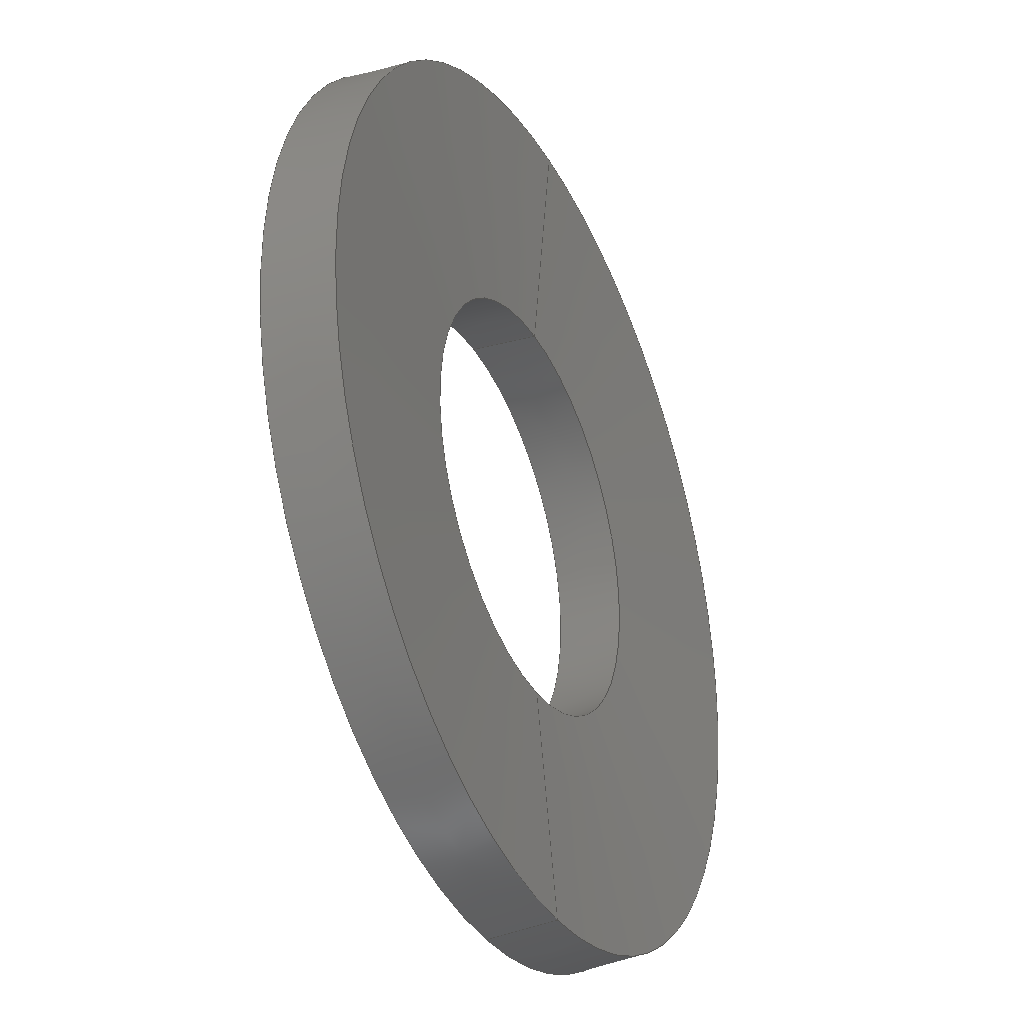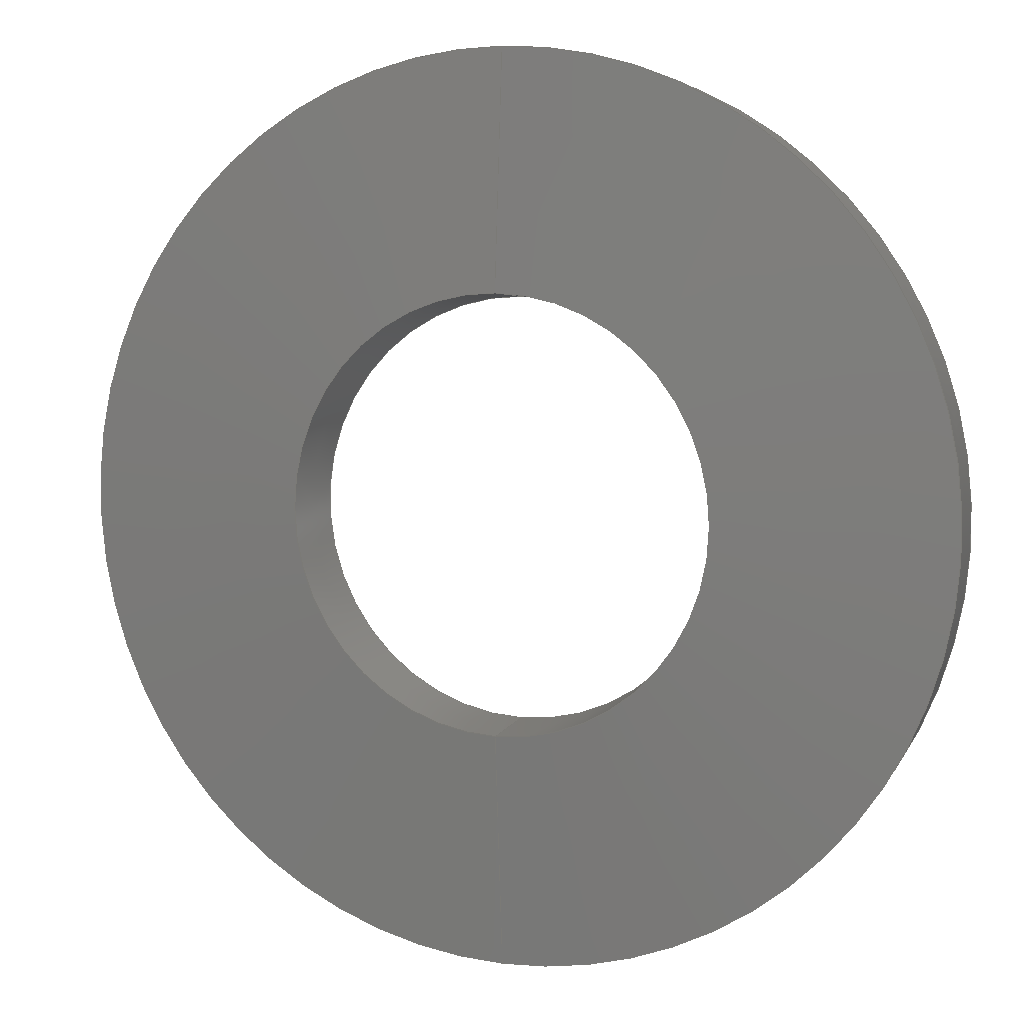
<metadata>
{"format":"step","ext":"step","renderer":"f3d","projection":"perspective","resolution":1024,"background":"white","views":[{"elev":-34.0,"azim":-65.0,"up":"+Z"},{"elev":7.0,"azim":-158.3,"up":"+Z"}]}
</metadata>
<code>
ISO-10303-21;
DATA;
#1 = COORDINATED_UNIVERSAL_TIME_OFFSET ( 6, 0, .BEHIND. ) ;
#2 = APPROVAL_ROLE ( '' ) ;
#3 =( NAMED_UNIT ( * ) PLANE_ANGLE_UNIT ( ) SI_UNIT ( $, .RADIAN. ) );
#4 = DIRECTION ( 'NONE',  ( 0, 0, -1 ) ) ;
#5 = DIRECTION ( 'NONE',  ( 0, 0, -1 ) ) ;
#6 = CARTESIAN_POINT ( 'NONE',  ( 0, 0, 0 ) ) ;
#7 = CIRCLE ( 'NONE', #291, 0.7207 ) ;
#8 = ORIENTED_EDGE ( 'NONE', *, *, #113, .F. ) ;
#9 = AXIS2_PLACEMENT_3D ( 'NONE', #15, #75, #286 ) ;
#10 = DIRECTION ( 'NONE',  ( -0, -1, -0 ) ) ;
#11 = DIRECTION ( 'NONE',  ( -0, -1, -0 ) ) ;
#12 = DIRECTION ( 'NONE',  ( 0, 0, 1 ) ) ;
#13 = CARTESIAN_POINT ( 'NONE',  ( 0, 0.2303, 0 ) ) ;
#14 = CC_DESIGN_DATE_AND_TIME_ASSIGNMENT ( #144, #282, ( #142 ) ) ;
#15 = CARTESIAN_POINT ( 'NONE',  ( 0, 0.2303, 0 ) ) ;
#16 = DIRECTION ( 'NONE',  ( 0, 1, 0 ) ) ;
#17 = EDGE_CURVE ( 'NONE', #251, #230, #140, .T. ) ;
#18 = ORIENTED_EDGE ( 'NONE', *, *, #28, .T. ) ;
#19 = ORIENTED_EDGE ( 'NONE', *, *, #45, .T. ) ;
#20 = CALENDAR_DATE ( 2023, 18, 1 ) ;
#21 = CONICAL_SURFACE ( 'NONE', #41, 1.5, 1.492 ) ;
#22 =( LENGTH_UNIT ( ) NAMED_UNIT ( * ) SI_UNIT ( $, .METRE. ) );
#23 = PRODUCT_RELATED_PRODUCT_CATEGORY ( 'detail', '', ( #235 ) ) ;
#24 = APPROVAL_STATUS ( 'not_yet_approved' ) ;
#25 = LINE ( 'NONE', #190, #179 ) ;
#26 = LOCAL_TIME ( 9, 26, 54, #248 ) ;
#27 = LINE ( 'NONE', #278, #189 ) ;
#28 = EDGE_CURVE ( 'NONE', #89, #203, #130, .T. ) ;
#29 = FACE_OUTER_BOUND ( 'NONE', #56, .T. ) ;
#30 = ORIENTED_EDGE ( 'NONE', *, *, #280, .T. ) ;
#31 = DATE_AND_TIME ( #43, #196 ) ;
#32 = CIRCLE ( 'NONE', #51, 1.482 ) ;
#33 = AXIS2_PLACEMENT_3D ( 'NONE', #105, #217, #256 ) ;
#34 = DIRECTION ( 'NONE',  ( -0, -1, -0 ) ) ;
#35 = DIRECTION ( 'NONE',  ( 9.67e-18, 0.9969, -0.07896 ) ) ;
#36 = CARTESIAN_POINT ( 'NONE',  ( 1.36e-16, 0.292, 0.7207 ) ) ;
#37 = ADVANCED_FACE ( 'NONE', ( #64 ), #133, .T. ) ;
#38 = PERSON_AND_ORGANIZATION ( #95, #47 ) ;
#39 = ORIENTED_EDGE ( 'NONE', *, *, #172, .F. ) ;
#40 = ADVANCED_FACE ( 'NONE', ( #55 ), #241, .F. ) ;
#41 = AXIS2_PLACEMENT_3D ( 'NONE', #13, #281, #147 ) ;
#42 = ADVANCED_FACE ( 'NONE', ( #273 ), #93, .F. ) ;
#43 = CALENDAR_DATE ( 2023, 18, 1 ) ;
#44 = AXIS2_PLACEMENT_3D ( 'NONE', #272, #162, #187 ) ;
#45 = EDGE_CURVE ( 'NONE', #183, #203, #7, .T. ) ;
#46 = DATE_TIME_ROLE ( 'creation_date' ) ;
#47 = ORGANIZATION ( 'UNSPECIFIED', 'UNSPECIFIED', '' ) ;
#48 = EDGE_LOOP ( 'NONE', ( #73, #50, #107, #66 ) ) ;
#49 = AXIS2_PLACEMENT_3D ( 'NONE', #210, #99, #120 ) ;
#50 = ORIENTED_EDGE ( 'NONE', *, *, #86, .T. ) ;
#51 = AXIS2_PLACEMENT_3D ( 'NONE', #104, #11, #148 ) ;
#52 = PRODUCT_DEFINITION ( 'UNKNOWN', '', #83, #98 ) ;
#53 = DIRECTION ( 'NONE',  ( 0, 0, -1 ) ) ;
#54 = CARTESIAN_POINT ( 'NONE',  ( 0, 0.2303, 1.5 ) ) ;
#55 = FACE_OUTER_BOUND ( 'NONE', #292, .T. ) ;
#56 = EDGE_LOOP ( 'NONE', ( #232, #18, #141, #261 ) ) ;
#57 = EDGE_CURVE ( 'NONE', #203, #183, #85, .T. ) ;
#58 = ADVANCED_FACE ( 'NONE', ( #219 ), #246, .T. ) ;
#59 = APPLICATION_PROTOCOL_DEFINITION ( 'international standard', 'config_control_design', 1994, #123 ) ;
#60 = DIRECTION ( 'NONE',  ( -0, -1, -0 ) ) ;
#61 = LOCAL_TIME ( 9, 26, 54, #119 ) ;
#62 = LINE ( 'NONE', #197, #72 ) ;
#63 = PERSON_AND_ORGANIZATION_ROLE ( 'creator' ) ;
#64 = FACE_OUTER_BOUND ( 'NONE', #97, .T. ) ;
#65 = CARTESIAN_POINT ( 'NONE',  ( 0, 0.06172, 0 ) ) ;
#66 = ORIENTED_EDGE ( 'NONE', *, *, #57, .F. ) ;
#67 = CARTESIAN_POINT ( 'NONE',  ( 0, 0.2303, 0 ) ) ;
#68 = LINE ( 'NONE', #103, #115 ) ;
#69 = CARTESIAN_POINT ( 'NONE',  ( 0, 0.292, 0 ) ) ;
#70 = CC_DESIGN_PERSON_AND_ORGANIZATION_ASSIGNMENT ( #110, #166, ( #235 ) ) ;
#71 = EDGE_CURVE ( 'NONE', #186, #251, #25, .T. ) ;
#72 = VECTOR ( 'NONE', #126, 39.37 ) ;
#73 = ORIENTED_EDGE ( 'NONE', *, *, #28, .F. ) ;
#74 = CC_DESIGN_PERSON_AND_ORGANIZATION_ASSIGNMENT ( #215, #258, ( #83 ) ) ;
#75 = DIRECTION ( 'NONE',  ( -0, -1, -0 ) ) ;
#76 = APPROVAL_ROLE ( '' ) ;
#77 = CALENDAR_DATE ( 2023, 18, 1 ) ;
#78 = AXIS2_PLACEMENT_3D ( 'NONE', #171, #34, #239 ) ;
#79 = DIRECTION ( 'NONE',  ( 0, -0.07896, -0.9969 ) ) ;
#80 = CARTESIAN_POINT ( 'NONE',  ( 8.715e-17, 0.06172, -0.7025 ) ) ;
#81 = CARTESIAN_POINT ( 'NONE',  ( 0, 0.06172, 0 ) ) ;
#82 = ORIENTED_EDGE ( 'NONE', *, *, #218, .F. ) ;
#83 = PRODUCT_DEFINITION_FORMATION_WITH_SPECIFIED_SOURCE ( 'ANY', '', #235, .NOT_KNOWN. ) ;
#84 = APPROVAL_PERSON_ORGANIZATION ( #139, #157, #76 ) ;
#85 = CIRCLE ( 'NONE', #44, 0.7207 ) ;
#86 = EDGE_CURVE ( 'NONE', #89, #186, #260, .T. ) ;
#87 = CC_DESIGN_APPROVAL ( #92, ( #52 ) ) ;
#88 = FACE_OUTER_BOUND ( 'NONE', #48, .T. ) ;
#89 = VERTEX_POINT ( 'NONE', #80 ) ;
#90 = DIRECTION ( 'NONE',  ( -0, -1, -0 ) ) ;
#91 = PERSON_AND_ORGANIZATION ( #95, #47 ) ;
#92 = APPROVAL ( #152, 'UNSPECIFIED' ) ;
#93 = CONICAL_SURFACE ( 'NONE', #135, 0.7025, 1.492 ) ;
#94 = AXIS2_PLACEMENT_3D ( 'NONE', #287, #60, #201 ) ;
#95 = PERSON ( 'UNSPECIFIED', 'UNSPECIFIED', 'UNSPECIFIED', ('UNSPECIFIED'), ('UNSPECIFIED'), ('UNSPECIFIED') ) ;
#96 = DIRECTION ( 'NONE',  ( 0, 0, -1 ) ) ;
#97 = EDGE_LOOP ( 'NONE', ( #102, #150, #247, #108 ) ) ;
#98 = DESIGN_CONTEXT ( 'detailed design', #275, 'design' ) ;
#99 = DIRECTION ( 'NONE',  ( 0, 1, 0 ) ) ;
#100 =( GEOMETRIC_REPRESENTATION_CONTEXT ( 3 ) GLOBAL_UNCERTAINTY_ASSIGNED_CONTEXT ( ( #137 ) ) GLOBAL_UNIT_ASSIGNED_CONTEXT ( ( #225, #3, #159 ) ) REPRESENTATION_CONTEXT ( 'NONE', 'WORKASPACE' ) );
#101 = PERSON_AND_ORGANIZATION ( #95, #47 ) ;
#102 = ORIENTED_EDGE ( 'NONE', *, *, #57, .T. ) ;
#103 = CARTESIAN_POINT ( 'NONE',  ( 0, 0.292, 0.7207 ) ) ;
#104 = CARTESIAN_POINT ( 'NONE',  ( 0, 2.411e-17, 0 ) ) ;
#105 = CARTESIAN_POINT ( 'NONE',  ( 0, 0.292, 0 ) ) ;
#106 = VECTOR ( 'NONE', #35, 39.37 ) ;
#107 = ORIENTED_EDGE ( 'NONE', *, *, #118, .T. ) ;
#108 = ORIENTED_EDGE ( 'NONE', *, *, #143, .F. ) ;
#109 = ADVANCED_FACE ( 'NONE', ( #29 ), #216, .F. ) ;
#110 = PERSON_AND_ORGANIZATION ( #95, #47 ) ;
#111 = DIRECTION ( 'NONE',  ( -0, -1, -0 ) ) ;
#112 = APPROVAL_DATE_TIME ( #182, #157 ) ;
#113 = EDGE_CURVE ( 'NONE', #89, #230, #27, .T. ) ;
#114 = DIRECTION ( 'NONE',  ( 1.221e-16, -0.07896, 0.9969 ) ) ;
#115 = VECTOR ( 'NONE', #240, 39.37 ) ;
#116 = ORIENTED_EDGE ( 'NONE', *, *, #17, .T. ) ;
#117 = ADVANCED_BREP_SHAPE_REPRESENTATION ( '90127A125_Steel Belleville Spring Lock Washer', ( #185, #122 ), #100 ) ;
#118 = EDGE_CURVE ( 'NONE', #186, #183, #68, .T. ) ;
#119 = COORDINATED_UNIVERSAL_TIME_OFFSET ( 6, 0, .BEHIND. ) ;
#120 = DIRECTION ( 'NONE',  ( 0, 0, 1 ) ) ;
#121 = CARTESIAN_POINT ( 'NONE',  ( 1.826e-16, 2.411e-17, -1.482 ) ) ;
#122 = AXIS2_PLACEMENT_3D ( 'NONE', #6, #12, #213 ) ;
#123 = APPLICATION_CONTEXT ( 'configuration controlled 3d designs of mechanical parts and assemblies' ) ;
#124 = CARTESIAN_POINT ( 'NONE',  ( 0, 0.292, -0.7207 ) ) ;
#125 = AXIS2_PLACEMENT_3D ( 'NONE', #81, #243, #53 ) ;
#126 = DIRECTION ( 'NONE',  ( 0, 0.9969, 0.07896 ) ) ;
#127 = PERSON_AND_ORGANIZATION_ROLE ( 'classification_officer' ) ;
#128 = DIRECTION ( 'NONE',  ( 0, 0, 1 ) ) ;
#129 = CARTESIAN_POINT ( 'NONE',  ( 1.837e-16, 0.2303, 1.5 ) ) ;
#130 = LINE ( 'NONE', #267, #250 ) ;
#131 = APPROVAL ( #24, 'UNSPECIFIED' ) ;
#132 = ADVANCED_FACE ( 'NONE', ( #154 ), #244, .T. ) ;
#133 = CONICAL_SURFACE ( 'NONE', #184, 1.5, 1.492 ) ;
#134 = VECTOR ( 'NONE', #214, 39.37 ) ;
#135 = AXIS2_PLACEMENT_3D ( 'NONE', #167, #10, #5 ) ;
#136 = ORIENTED_EDGE ( 'NONE', *, *, #17, .F. ) ;
#137 = UNCERTAINTY_MEASURE_WITH_UNIT (LENGTH_MEASURE( 1e-05 ), #225, 'distance_accuracy_value', 'NONE');
#138 = CC_DESIGN_PERSON_AND_ORGANIZATION_ASSIGNMENT ( #254, #194, ( #83 ) ) ;
#139 = PERSON_AND_ORGANIZATION ( #95, #47 ) ;
#140 = CIRCLE ( 'NONE', #253, 1.482 ) ;
#141 = ORIENTED_EDGE ( 'NONE', *, *, #45, .F. ) ;
#142 = SECURITY_CLASSIFICATION ( '', '', #169 ) ;
#143 = EDGE_CURVE ( 'NONE', #203, #212, #255, .T. ) ;
#144 = DATE_AND_TIME ( #77, #209 ) ;
#145 = CARTESIAN_POINT ( 'NONE',  ( 0, 0.292, 0 ) ) ;
#146 = ORIENTED_EDGE ( 'NONE', *, *, #269, .F. ) ;
#147 = DIRECTION ( 'NONE',  ( 0, 0, -1 ) ) ;
#148 = DIRECTION ( 'NONE',  ( 0, 0, -1 ) ) ;
#149 = LENGTH_MEASURE_WITH_UNIT ( LENGTH_MEASURE( 0.0254 ), #22 );
#150 = ORIENTED_EDGE ( 'NONE', *, *, #172, .T. ) ;
#151 = CALENDAR_DATE ( 2023, 18, 1 ) ;
#152 = APPROVAL_STATUS ( 'not_yet_approved' ) ;
#153 = CIRCLE ( 'NONE', #94, 1.5 ) ;
#154 = FACE_OUTER_BOUND ( 'NONE', #234, .T. ) ;
#155 = EDGE_LOOP ( 'NONE', ( #39, #19, #266, #290 ) ) ;
#156 = DIRECTION ( 'NONE',  ( 9.67e-18, 0.9969, -0.07896 ) ) ;
#157 = APPROVAL ( #252, 'UNSPECIFIED' ) ;
#158 = DATE_AND_TIME ( #151, #26 ) ;
#159 =( NAMED_UNIT ( * ) SI_UNIT ( $, .STERADIAN. ) SOLID_ANGLE_UNIT ( ) );
#160 = EDGE_LOOP ( 'NONE', ( #180, #242, #191, #206 ) ) ;
#161 = DIRECTION ( 'NONE',  ( -0, -1, -0 ) ) ;
#162 = DIRECTION ( 'NONE',  ( -0, -1, -0 ) ) ;
#163 = VECTOR ( 'NONE', #283, 39.37 ) ;
#164 = ORIENTED_EDGE ( 'NONE', *, *, #245, .T. ) ;
#165 = AXIS2_PLACEMENT_3D ( 'NONE', #193, #16, #128 ) ;
#166 = PERSON_AND_ORGANIZATION_ROLE ( 'design_owner' ) ;
#167 = CARTESIAN_POINT ( 'NONE',  ( 0, 0.06172, 0 ) ) ;
#168 = EDGE_LOOP ( 'NONE', ( #279, #220, #224, #178 ) ) ;
#169 = SECURITY_CLASSIFICATION_LEVEL ( 'unclassified' ) ;
#170 = DIRECTION ( 'NONE',  ( 0, 1, 0 ) ) ;
#171 = CARTESIAN_POINT ( 'NONE',  ( 0, 0.06172, 0 ) ) ;
#172 = EDGE_CURVE ( 'NONE', #183, #274, #211, .T. ) ;
#173 = CARTESIAN_POINT ( 'NONE',  ( 1.815e-16, 2.411e-17, -1.482 ) ) ;
#174 = CARTESIAN_POINT ( 'NONE',  ( 0, 0.06172, 0.7025 ) ) ;
#175 = ADVANCED_FACE ( 'NONE', ( #88 ), #284, .F. ) ;
#176 = CARTESIAN_POINT ( 'NONE',  ( 1.837e-16, 0.2303, -1.5 ) ) ;
#177 = DATE_AND_TIME ( #263, #61 ) ;
#178 = ORIENTED_EDGE ( 'NONE', *, *, #245, .F. ) ;
#179 = VECTOR ( 'NONE', #114, 39.37 ) ;
#180 = ORIENTED_EDGE ( 'NONE', *, *, #71, .F. ) ;
#181 = CC_DESIGN_DATE_AND_TIME_ASSIGNMENT ( #177, #46, ( #52 ) ) ;
#182 = DATE_AND_TIME ( #20, #228 ) ;
#183 = VERTEX_POINT ( 'NONE', #36 ) ;
#184 = AXIS2_PLACEMENT_3D ( 'NONE', #67, #161, #207 ) ;
#185 = MANIFOLD_SOLID_BREP ( 'Revolve1', #285 ) ;
#186 = VERTEX_POINT ( 'NONE', #174 ) ;
#187 = DIRECTION ( 'NONE',  ( 0, 0, -1 ) ) ;
#188 = DIRECTION ( 'NONE',  ( -0, -1, -0 ) ) ;
#189 = VECTOR ( 'NONE', #79, 39.37 ) ;
#190 = CARTESIAN_POINT ( 'NONE',  ( 8.603e-17, 0.06172, 0.7025 ) ) ;
#191 = ORIENTED_EDGE ( 'NONE', *, *, #113, .T. ) ;
#192 = EDGE_CURVE ( 'NONE', #230, #251, #32, .T. ) ;
#193 = CARTESIAN_POINT ( 'NONE',  ( 0, 2.411e-17, 0 ) ) ;
#194 = PERSON_AND_ORGANIZATION_ROLE ( 'design_supplier' ) ;
#195 = CARTESIAN_POINT ( 'NONE',  ( 0, 0.2303, -1.5 ) ) ;
#196 = LOCAL_TIME ( 9, 26, 54, #223 ) ;
#197 = CARTESIAN_POINT ( 'NONE',  ( 0, 2.411e-17, 1.482 ) ) ;
#198 = CIRCLE ( 'NONE', #9, 1.5 ) ;
#199 = ORIENTED_EDGE ( 'NONE', *, *, #71, .T. ) ;
#200 = APPLICATION_PROTOCOL_DEFINITION ( 'international standard', 'config_control_design', 1994, #275 ) ;
#201 = DIRECTION ( 'NONE',  ( 0, 0, -1 ) ) ;
#202 = COORDINATED_UNIVERSAL_TIME_OFFSET ( 6, 0, .BEHIND. ) ;
#203 = VERTEX_POINT ( 'NONE', #124 ) ;
#204 = APPROVAL_ROLE ( '' ) ;
#205 = LINE ( 'NONE', #173, #106 ) ;
#206 = ORIENTED_EDGE ( 'NONE', *, *, #192, .T. ) ;
#207 = DIRECTION ( 'NONE',  ( 0, 0, -1 ) ) ;
#208 = EDGE_CURVE ( 'NONE', #212, #274, #198, .T. ) ;
#209 = LOCAL_TIME ( 9, 26, 54, #1 ) ;
#210 = CARTESIAN_POINT ( 'NONE',  ( 0, 2.411e-17, 0 ) ) ;
#211 = LINE ( 'NONE', #129, #134 ) ;
#212 = VERTEX_POINT ( 'NONE', #176 ) ;
#213 = DIRECTION ( 'NONE',  ( 1, 0, 0 ) ) ;
#214 = DIRECTION ( 'NONE',  ( 1.221e-16, -0.07896, 0.9969 ) ) ;
#215 = PERSON_AND_ORGANIZATION ( #95, #47 ) ;
#216 = CONICAL_SURFACE ( 'NONE', #33, 0.7207, 0.07904 ) ;
#217 = DIRECTION ( 'NONE',  ( 0, 1, 0 ) ) ;
#218 = EDGE_CURVE ( 'NONE', #186, #89, #227, .T. ) ;
#219 = FACE_OUTER_BOUND ( 'NONE', #168, .T. ) ;
#220 = ORIENTED_EDGE ( 'NONE', *, *, #269, .T. ) ;
#221 = CC_DESIGN_APPROVAL ( #157, ( #142 ) ) ;
#222 = CC_DESIGN_PERSON_AND_ORGANIZATION_ASSIGNMENT ( #270, #63, ( #52 ) ) ;
#223 = COORDINATED_UNIVERSAL_TIME_OFFSET ( 6, 0, .BEHIND. ) ;
#224 = ORIENTED_EDGE ( 'NONE', *, *, #208, .T. ) ;
#225 =( CONVERSION_BASED_UNIT ( 'INCH', #149 ) LENGTH_UNIT ( ) NAMED_UNIT ( #259 ) );
#226 = CC_DESIGN_PERSON_AND_ORGANIZATION_ASSIGNMENT ( #91, #127, ( #142 ) ) ;
#227 = CIRCLE ( 'NONE', #78, 0.7025 ) ;
#228 = LOCAL_TIME ( 9, 26, 54, #202 ) ;
#229 = DIRECTION ( 'NONE',  ( 0, 0, -1 ) ) ;
#230 = VERTEX_POINT ( 'NONE', #121 ) ;
#231 = SHAPE_DEFINITION_REPRESENTATION ( #262, #117 ) ;
#232 = ORIENTED_EDGE ( 'NONE', *, *, #218, .T. ) ;
#233 = APPROVAL_DATE_TIME ( #158, #92 ) ;
#234 = EDGE_LOOP ( 'NONE', ( #146, #136, #164, #30 ) ) ;
#235 = PRODUCT ( '90127A125_Steel Belleville Spring Lock Washer', '90127A125_Steel Belleville Spring Lock Washer', '', ( #236 ) ) ;
#236 = MECHANICAL_CONTEXT ( 'NONE', #123, 'mechanical' ) ;
#237 = DIRECTION ( 'NONE',  ( 0, 0, 1 ) ) ;
#238 = CARTESIAN_POINT ( 'NONE',  ( 0, 2.411e-17, 1.482 ) ) ;
#239 = DIRECTION ( 'NONE',  ( 0, 0, -1 ) ) ;
#240 = DIRECTION ( 'NONE',  ( 0, 0.9969, 0.07896 ) ) ;
#241 = CONICAL_SURFACE ( 'NONE', #268, 0.7025, 1.492 ) ;
#242 = ORIENTED_EDGE ( 'NONE', *, *, #86, .F. ) ;
#243 = DIRECTION ( 'NONE',  ( -0, -1, -0 ) ) ;
#244 = CONICAL_SURFACE ( 'NONE', #165, 1.482, 0.07904 ) ;
#245 = EDGE_CURVE ( 'NONE', #251, #274, #62, .T. ) ;
#246 = CONICAL_SURFACE ( 'NONE', #49, 1.482, 0.07904 ) ;
#247 = ORIENTED_EDGE ( 'NONE', *, *, #208, .F. ) ;
#248 = COORDINATED_UNIVERSAL_TIME_OFFSET ( 6, 0, .BEHIND. ) ;
#249 = FACE_OUTER_BOUND ( 'NONE', #155, .T. ) ;
#250 = VECTOR ( 'NONE', #156, 39.37 ) ;
#251 = VERTEX_POINT ( 'NONE', #238 ) ;
#252 = APPROVAL_STATUS ( 'not_yet_approved' ) ;
#253 = AXIS2_PLACEMENT_3D ( 'NONE', #271, #111, #4 ) ;
#254 = PERSON_AND_ORGANIZATION ( #95, #47 ) ;
#255 = LINE ( 'NONE', #195, #163 ) ;
#256 = DIRECTION ( 'NONE',  ( 0, 0, 1 ) ) ;
#257 = ADVANCED_FACE ( 'NONE', ( #249 ), #21, .T. ) ;
#258 = PERSON_AND_ORGANIZATION_ROLE ( 'creator' ) ;
#259 = DIMENSIONAL_EXPONENTS ( 1, 0, 0, 0, 0, 0, 0 ) ;
#260 = CIRCLE ( 'NONE', #125, 0.7025 ) ;
#261 = ORIENTED_EDGE ( 'NONE', *, *, #118, .F. ) ;
#262 = PRODUCT_DEFINITION_SHAPE ( 'NONE', 'NONE',  #52 ) ;
#263 = CALENDAR_DATE ( 2023, 18, 1 ) ;
#264 = CC_DESIGN_SECURITY_CLASSIFICATION ( #142, ( #83 ) ) ;
#265 = APPROVAL_PERSON_ORGANIZATION ( #38, #92, #204 ) ;
#266 = ORIENTED_EDGE ( 'NONE', *, *, #143, .T. ) ;
#267 = CARTESIAN_POINT ( 'NONE',  ( 8.827e-17, 0.292, -0.7207 ) ) ;
#268 = AXIS2_PLACEMENT_3D ( 'NONE', #65, #90, #229 ) ;
#269 = EDGE_CURVE ( 'NONE', #230, #212, #205, .T. ) ;
#270 = PERSON_AND_ORGANIZATION ( #95, #47 ) ;
#271 = CARTESIAN_POINT ( 'NONE',  ( 0, 2.411e-17, 0 ) ) ;
#272 = CARTESIAN_POINT ( 'NONE',  ( 0, 0.292, 0 ) ) ;
#273 = FACE_OUTER_BOUND ( 'NONE', #160, .T. ) ;
#274 = VERTEX_POINT ( 'NONE', #54 ) ;
#275 = APPLICATION_CONTEXT ( 'configuration controlled 3d designs of mechanical parts and assemblies' ) ;
#276 = APPROVAL_DATE_TIME ( #31, #131 ) ;
#277 = CC_DESIGN_APPROVAL ( #131, ( #83 ) ) ;
#278 = CARTESIAN_POINT ( 'NONE',  ( 0, 0.06172, -0.7025 ) ) ;
#279 = ORIENTED_EDGE ( 'NONE', *, *, #192, .F. ) ;
#280 = EDGE_CURVE ( 'NONE', #274, #212, #153, .T. ) ;
#281 = DIRECTION ( 'NONE',  ( -0, -1, -0 ) ) ;
#282 = DATE_TIME_ROLE ( 'classification_date' ) ;
#283 = DIRECTION ( 'NONE',  ( 0, -0.07896, -0.9969 ) ) ;
#284 = CONICAL_SURFACE ( 'NONE', #288, 0.7207, 0.07904 ) ;
#285 = CLOSED_SHELL ( 'NONE', ( #40, #109, #37, #58, #132, #257, #175, #42 ) ) ;
#286 = DIRECTION ( 'NONE',  ( 0, 0, -1 ) ) ;
#287 = CARTESIAN_POINT ( 'NONE',  ( 0, 0.2303, 0 ) ) ;
#288 = AXIS2_PLACEMENT_3D ( 'NONE', #145, #170, #237 ) ;
#289 = APPROVAL_PERSON_ORGANIZATION ( #101, #131, #2 ) ;
#290 = ORIENTED_EDGE ( 'NONE', *, *, #280, .F. ) ;
#291 = AXIS2_PLACEMENT_3D ( 'NONE', #69, #188, #96 ) ;
#292 = EDGE_LOOP ( 'NONE', ( #82, #199, #116, #8 ) ) ;
ENDSEC;
END-ISO-10303-21;

</code>
